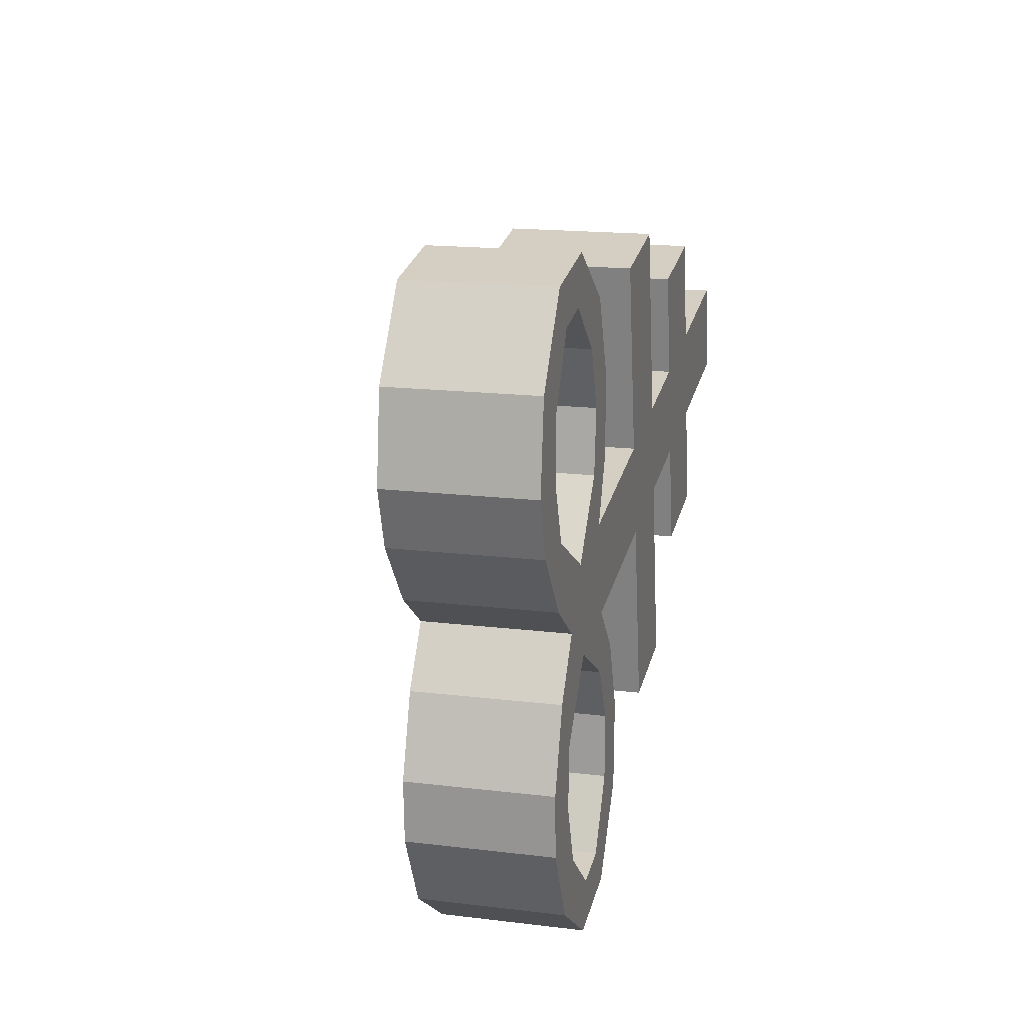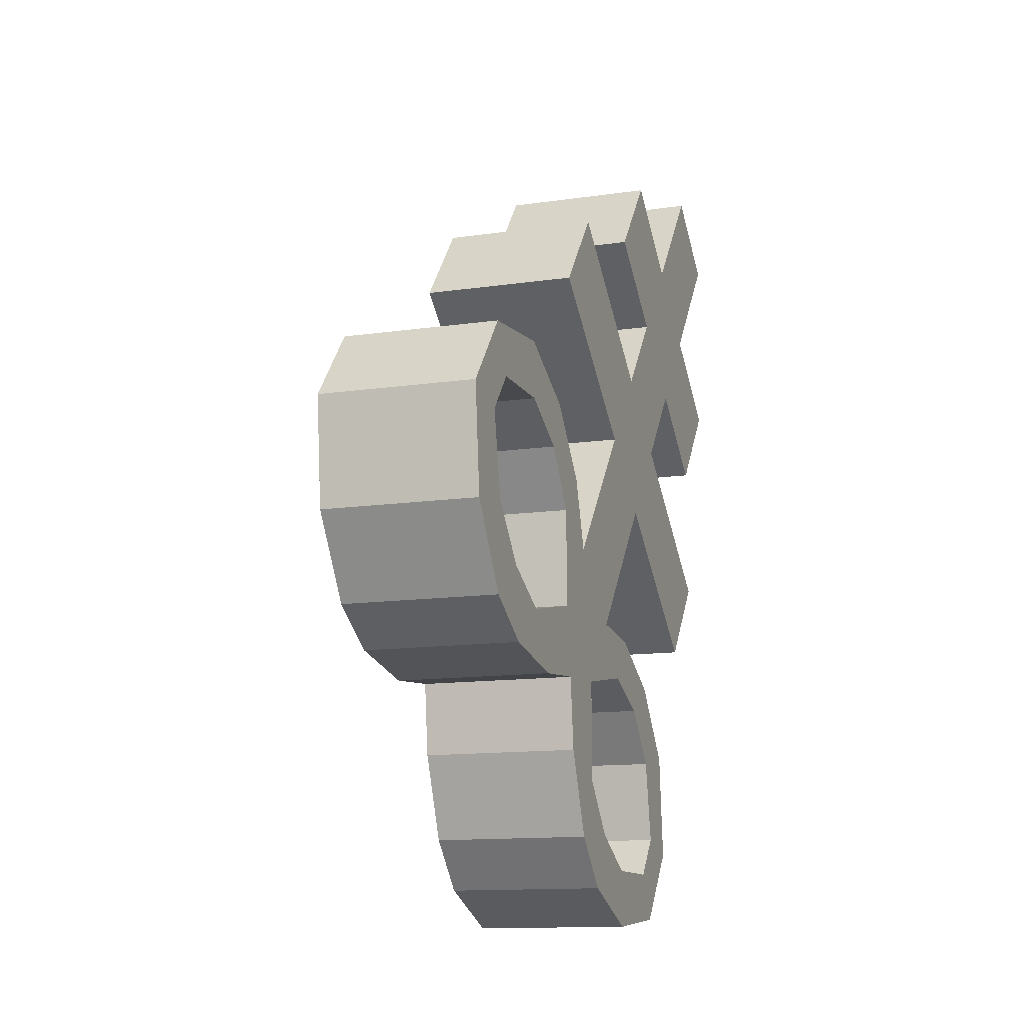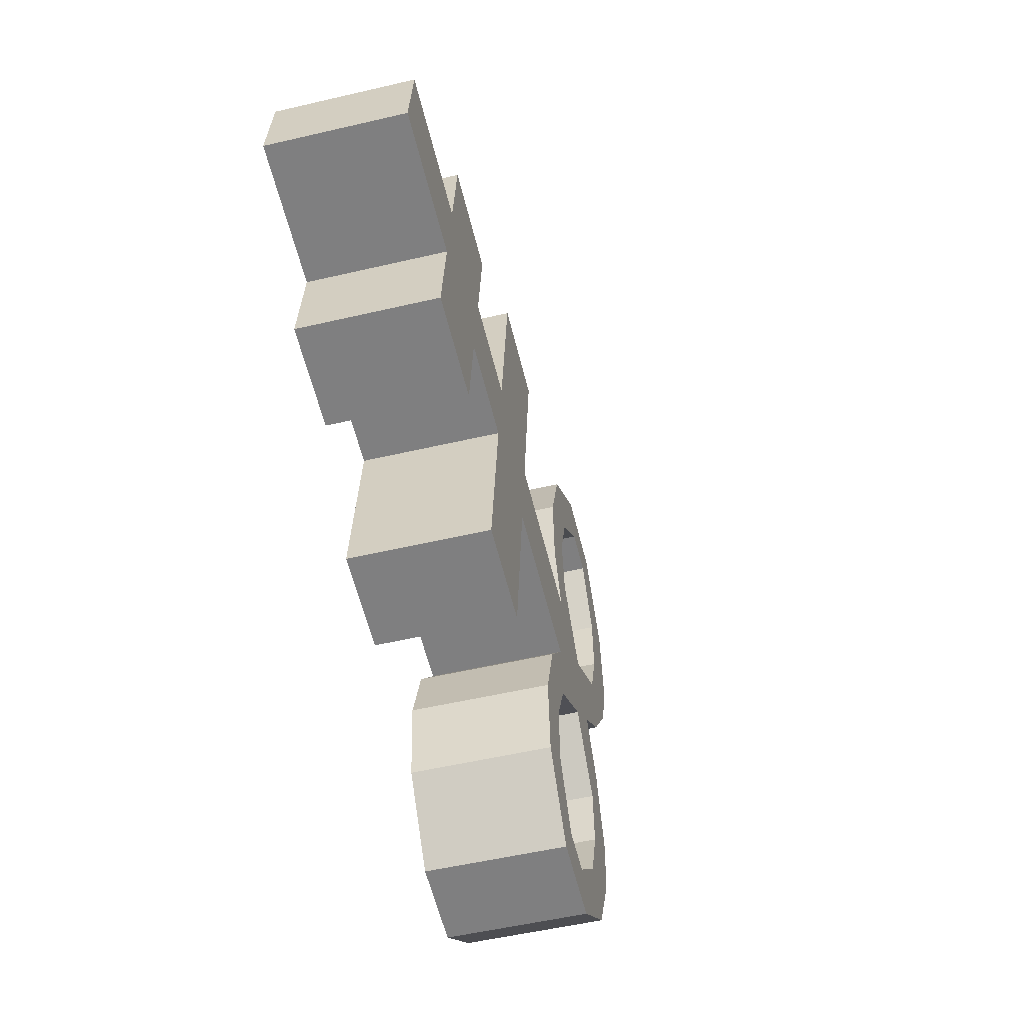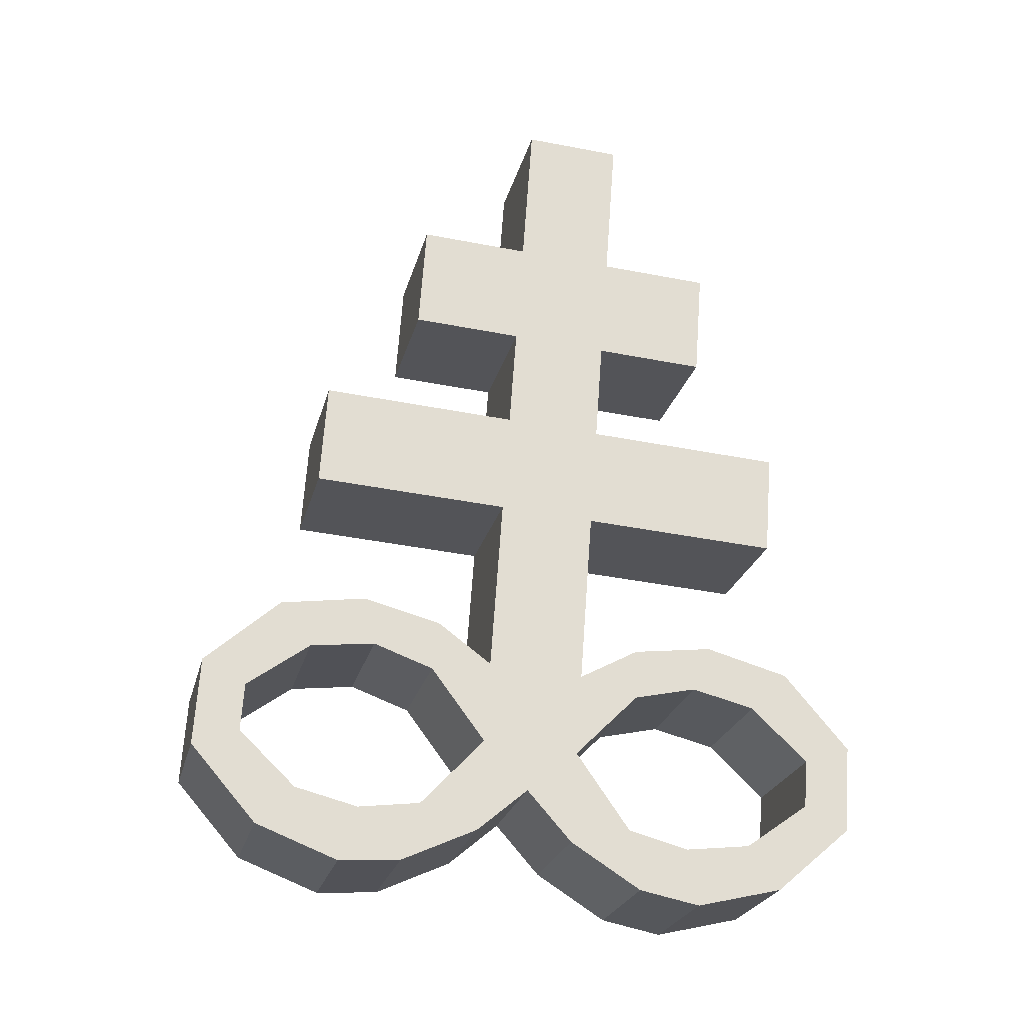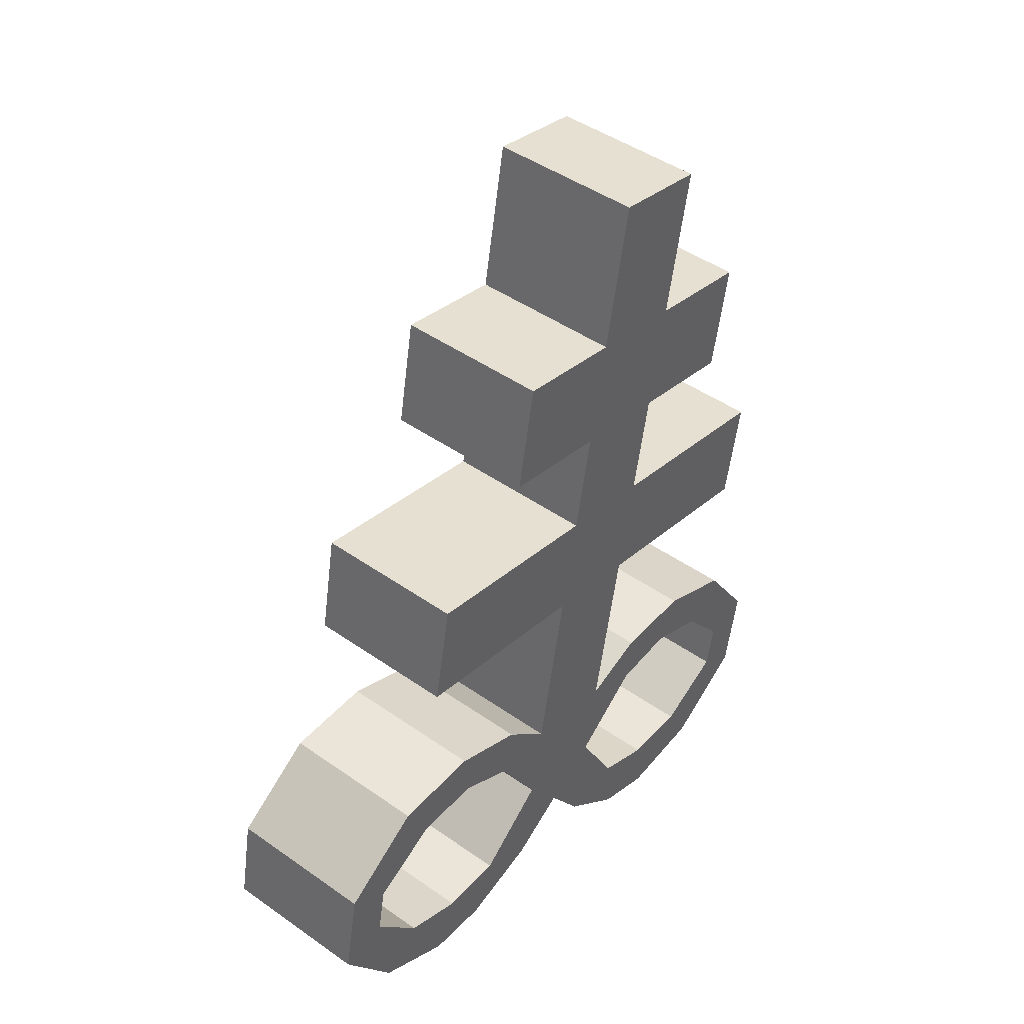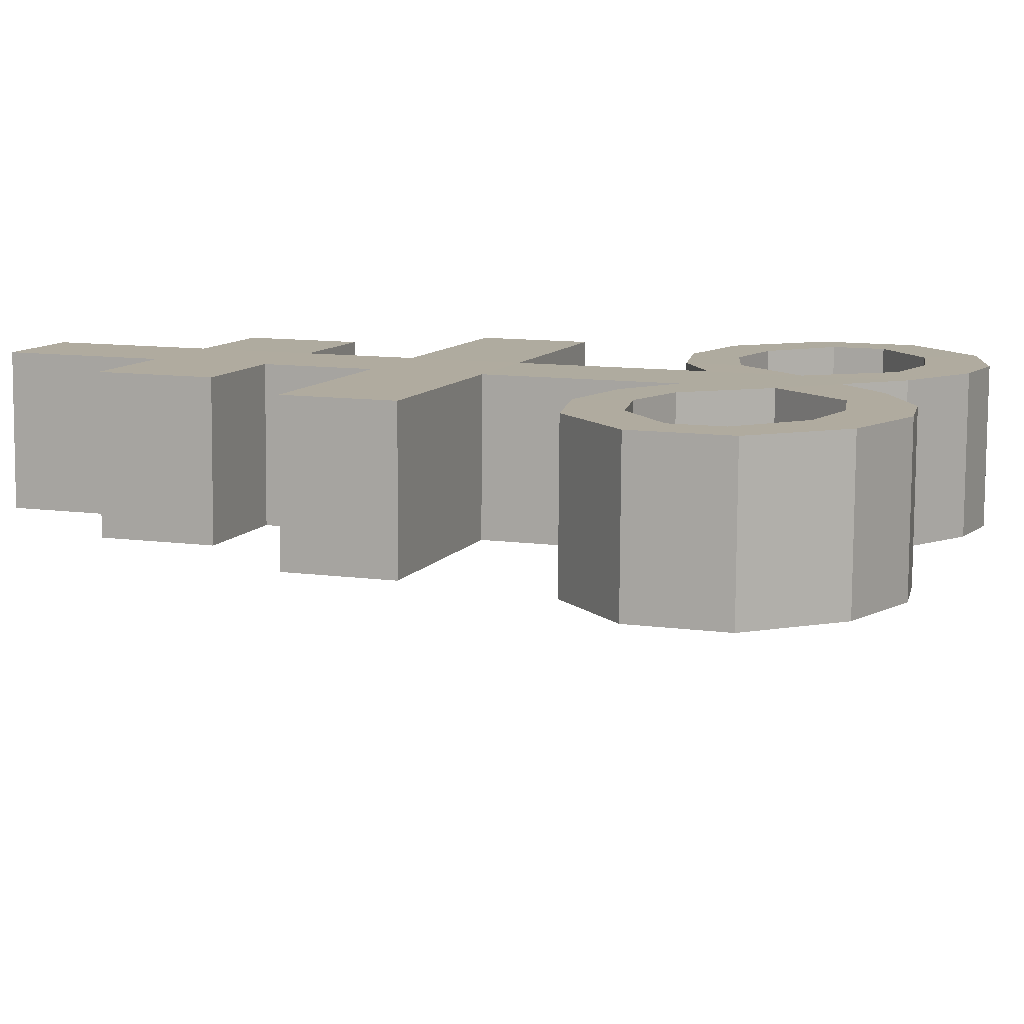
<metadata>
{"format":"obj","ext":"obj","renderer":"f3d","projection":"perspective","resolution":1024,"background":"white","views":[{"elev":-70.7,"azim":-114.5,"up":"+Y"},{"elev":-60.9,"azim":-102.3,"up":"+Y"},{"elev":37.3,"azim":64.7,"up":"+Y"},{"elev":-8.2,"azim":141.6,"up":"+Y"},{"elev":22.4,"azim":-78.2,"up":"+Y"},{"elev":-19.0,"azim":-60.3,"up":"+Z"}]}
</metadata>
<code>
o Brimstone_Cube.008
v -0.4546 9.001 0.2997
v -0.6313 9.775 0.4311
v -0.2652 9.113 -0.1029
v -0.4419 9.887 0.02848
v -0.5289 9.326 0.355
v -0.3395 9.438 -0.04767
v -0.3838 8.691 0.2471
v -0.1944 8.802 -0.1556
v -0.3124 8.378 0.194
v -0.123 8.489 -0.2087
v -0.1902 7.843 0.1031
v -0.000811 7.954 -0.2995
v -0.5709 9.069 -0.2587
v -0.7604 8.958 0.1439
v -0.6452 9.395 -0.2035
v -0.8346 9.283 0.1991
v -0.7453 8.724 -0.4364
v -0.9348 8.613 -0.03378
v -0.6739 8.411 -0.4895
v -0.8634 8.3 -0.0869
v -0.1329 7.591 0.06046
v -0.1852 8.041 -0.3622
v -0.3746 7.93 0.04044
v -0.158 7.888 -0.3918
v -0.3475 7.777 0.01081
v -0.4151 8.055 -0.4665
v -0.6046 7.944 -0.06383
v -0.3429 7.918 -0.4705
v -0.5323 7.806 -0.06788
v -0.64 7.968 -0.5964
v -0.8294 7.857 -0.1937
v -0.5145 7.857 -0.5683
v -0.704 7.745 -0.1656
v -0.7891 7.724 -0.7342
v -0.9785 7.612 -0.3316
v -0.648 7.681 -0.6798
v -0.8375 7.569 -0.2772
v -0.4119 7.407 -0.6446
v -0.6014 7.295 -0.242
v -0.4801 7.268 -0.7152
v -0.6696 7.156 -0.3126
v -0.2239 7.397 -0.559
v -0.4133 7.285 -0.1564
v -0.2247 7.221 -0.608
v -0.4142 7.11 -0.2054
v -0.05975 7.457 -0.4649
v -0.2492 7.346 -0.0623
v -0.05797 7.27 -0.5159
v -0.2474 7.159 -0.1133
v 0.05654 7.703 -0.3422
v -0.06859 7.31 0.01264
v 0.1208 7.421 -0.39
v -0.9173 7.344 -0.3771
v -0.7279 7.456 -0.7797
v -0.8043 7.424 -0.3019
v -0.6149 7.535 -0.7045
v -0.1847 9.039 0.4373
v -0.3614 9.813 0.5687
v 0.004748 9.151 0.0347
v -0.1719 9.925 0.1661
v -0.259 9.365 0.4926
v -0.06953 9.476 0.08993
v -0.1139 8.729 0.3847
v 0.07553 8.841 -0.01795
v -0.04247 8.416 0.3316
v 0.147 8.528 -0.07106
v 0.07971 7.881 0.2407
v 0.2691 7.992 -0.1619
v 0.3105 9.194 0.1906
v 0.121 9.083 0.5932
v 0.2362 9.52 0.2458
v 0.04677 9.408 0.6484
v 0.6265 8.919 0.2629
v 0.437 8.807 0.6655
v 0.6979 8.606 0.2098
v 0.5085 8.494 0.6124
v 0.137 7.63 0.1981
v 0.4035 8.125 -0.06209
v 0.2141 8.013 0.3406
v 0.4457 7.974 -0.08401
v 0.2563 7.862 0.3186
v 0.6128 8.201 0.05754
v 0.4234 8.089 0.4602
v 0.6058 8.052 0.01309
v 0.4164 7.941 0.4157
v 0.862 8.181 0.1693
v 0.6726 8.07 0.572
v 0.7938 8.042 0.09867
v 0.6044 7.93 0.5013
v 1.11 7.993 0.2338
v 0.9203 7.881 0.6364
v 0.9968 7.914 0.1586
v 0.8073 7.802 0.5612
v 0.8964 7.592 0.02237
v 0.707 7.481 0.425
v 1.022 7.481 0.05041
v 0.8325 7.369 0.4531
v 0.7248 7.531 -0.07541
v 0.5354 7.419 0.3272
v 0.8032 7.367 -0.08404
v 0.6138 7.255 0.3186
v 0.544 7.543 -0.1571
v 0.3546 7.431 0.2455
v 0.6251 7.367 -0.1677
v 0.4356 7.256 0.2349
v 0.3265 7.741 -0.2046
v 0.2014 7.348 0.1502
v 0.3908 7.459 -0.2524
v 0.223 7.584 -0.2968
v 0.03356 7.473 0.1059
v 0.9816 7.613 0.5909
v 1.171 7.725 0.1882
v 0.8405 7.657 0.5366
v 1.03 7.768 0.1339
f 5 2 4 6
f 62 6 4 60
f 59 64 8 3
f 2 58 60 4
f 1 3 8 7
f 59 3 6 62
f 9 10 12 11
f 7 63 57 1
f 64 66 10 8
f 110 77 67 11 21
f 14 16 15 13
f 18 17 19 20
f 6 3 13 15
f 5 6 15 16
f 8 10 19 17
f 1 5 16 14
f 7 8 17 18
f 9 7 18 20
f 10 9 20 19
f 3 1 14 13
f 50 109 52
f 12 50 24 22
f 40 41 53 54
f 24 25 29 28
f 25 23 27 29
f 21 11 23 25
f 11 12 22 23
f 50 21 25 24
f 29 27 31 33
f 23 22 26 27
f 22 24 28 26
f 28 29 33 32
f 27 26 30 31
f 26 28 32 30
f 46 48 44 42
f 33 31 35 37
f 32 33 37 36
f 31 30 34 35
f 30 32 36 34
f 41 39 55 53
f 38 40 54 56
f 39 38 56 55
f 42 44 40 38
f 43 42 38 39
f 49 47 43 45
f 45 43 39 41
f 44 45 41 40
f 51 21 47 49
f 21 50 46 47
f 52 51 49 48
f 48 49 45 44
f 66 68 12 10
f 11 67 65 9
f 9 65 63 7
f 1 57 61 5
f 5 61 58 2
f 110 51 52 109
f 50 52 48 46
f 47 46 42 43
f 36 37 55 56
f 34 36 56 54
f 35 34 54 53
f 37 35 53 55
f 110 21 51
f 107 110 109 108
f 61 62 60 58
f 57 63 64 59
f 65 67 68 66
f 70 69 71 72
f 74 76 75 73
f 62 71 69 59
f 61 72 71 62
f 64 73 75 66
f 57 70 72 61
f 63 74 73 64
f 65 76 74 63
f 66 75 76 65
f 59 69 70 57
f 106 108 109
f 68 78 80 106
f 96 112 111 97
f 80 84 85 81
f 81 85 83 79
f 77 81 79 67
f 67 79 78 68
f 106 80 81 77
f 85 89 87 83
f 79 83 82 78
f 78 82 84 80
f 84 88 89 85
f 83 87 86 82
f 82 86 88 84
f 102 98 100 104
f 89 93 91 87
f 88 92 93 89
f 87 91 90 86
f 86 90 92 88
f 97 111 113 95
f 94 114 112 96
f 95 113 114 94
f 98 94 96 100
f 99 95 94 98
f 105 101 99 103
f 101 97 95 99
f 100 96 97 101
f 107 105 103 77
f 77 103 102 106
f 108 104 105 107
f 104 100 101 105
f 106 102 104 108
f 103 99 98 102
f 92 114 113 93
f 90 112 114 92
f 91 111 112 90
f 93 113 111 91
f 110 107 77
f 68 106 109 50 12

</code>
